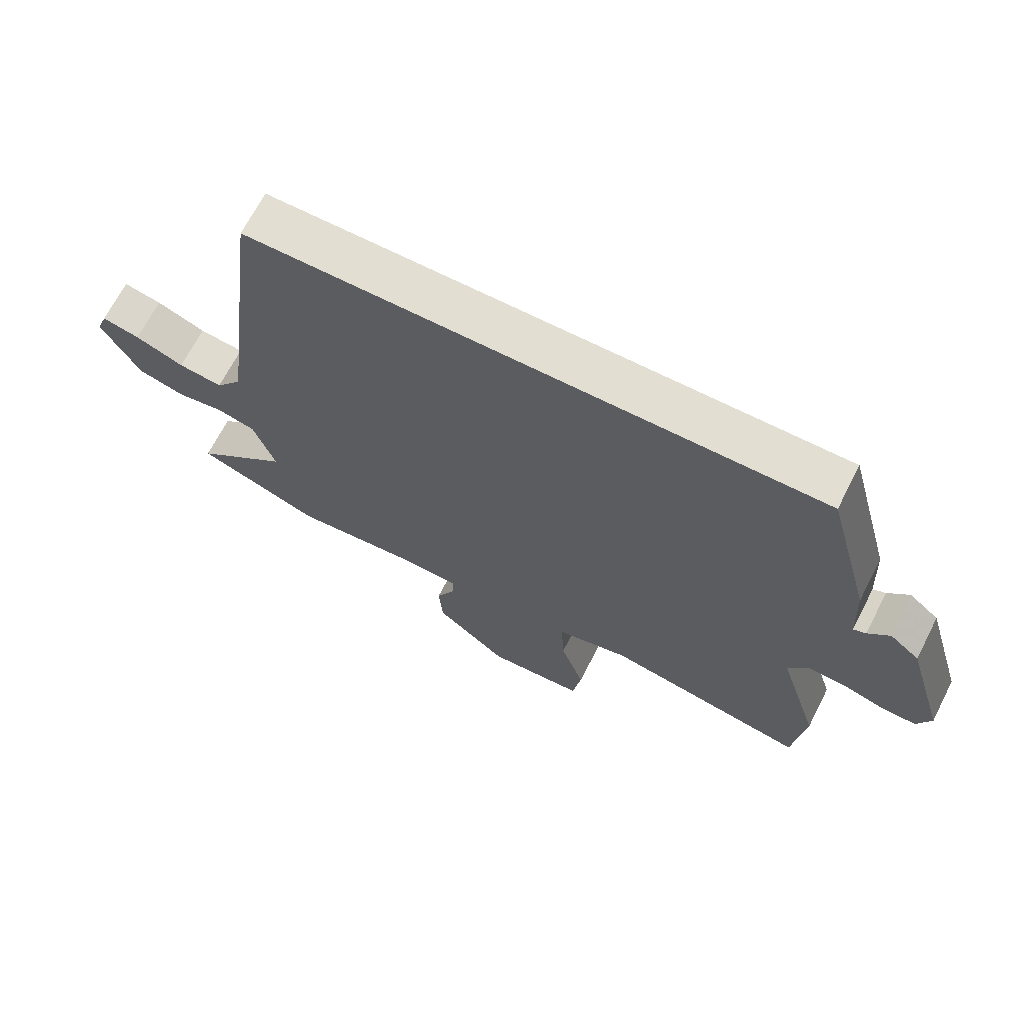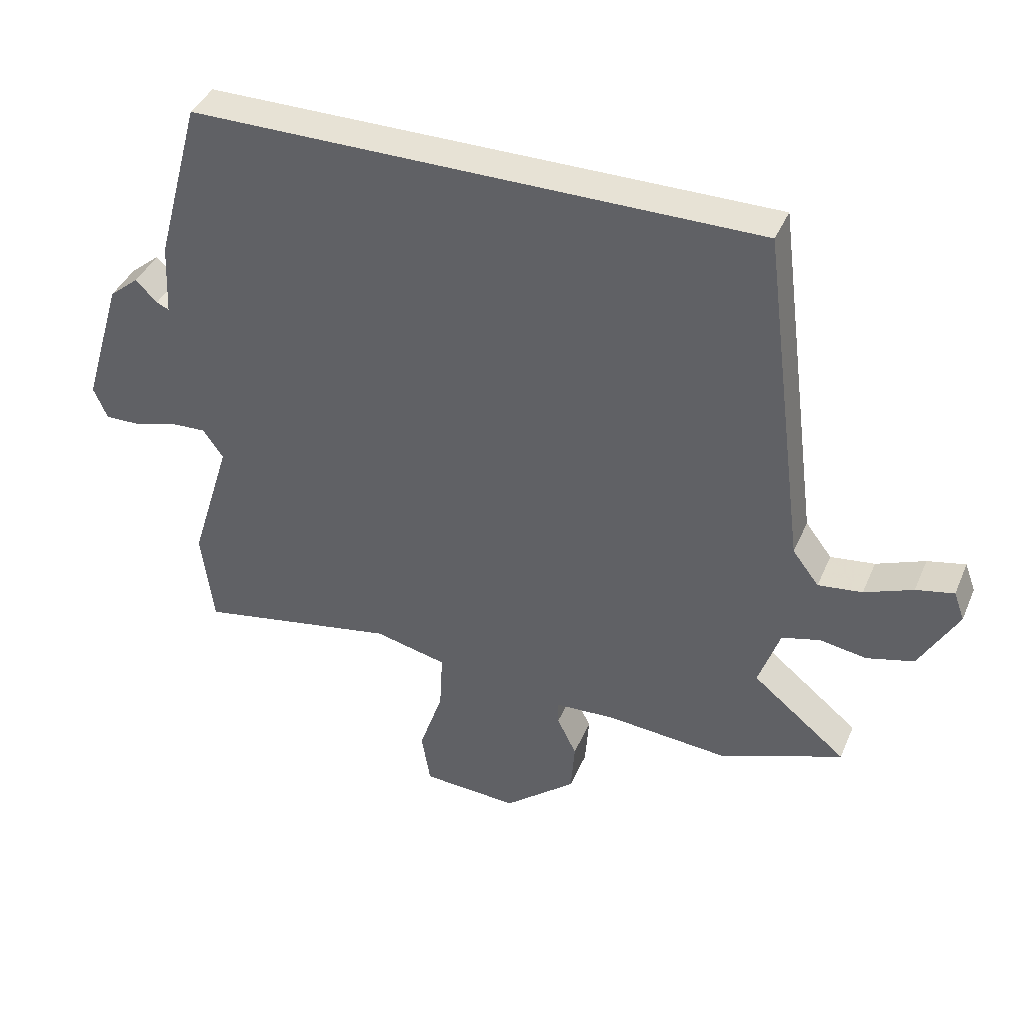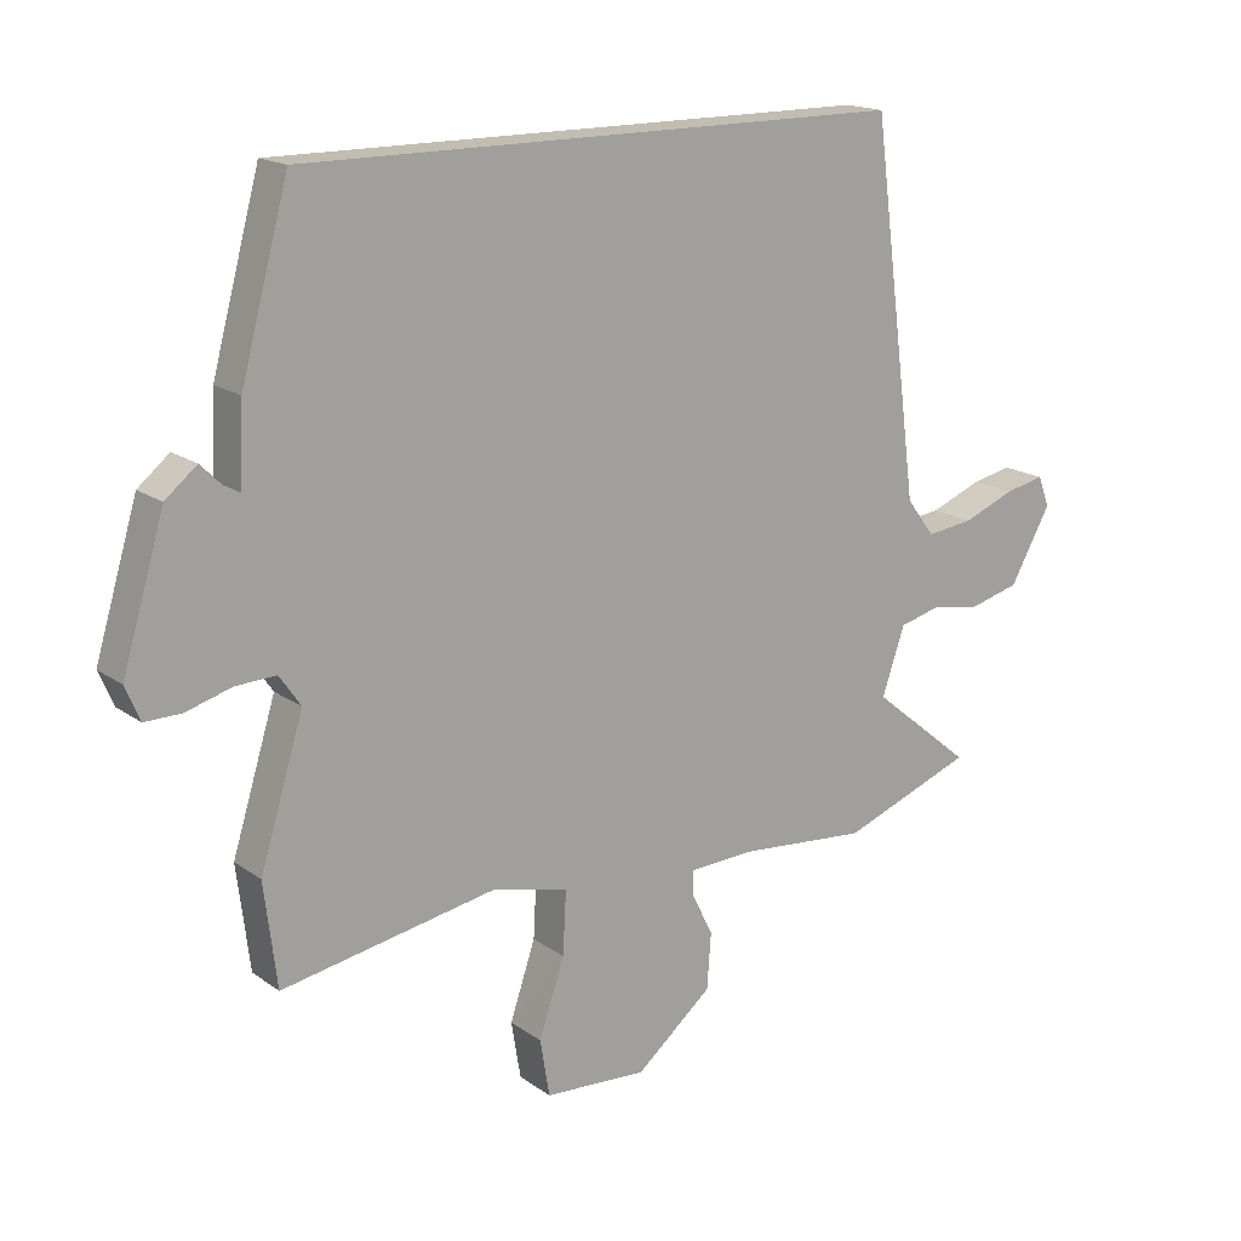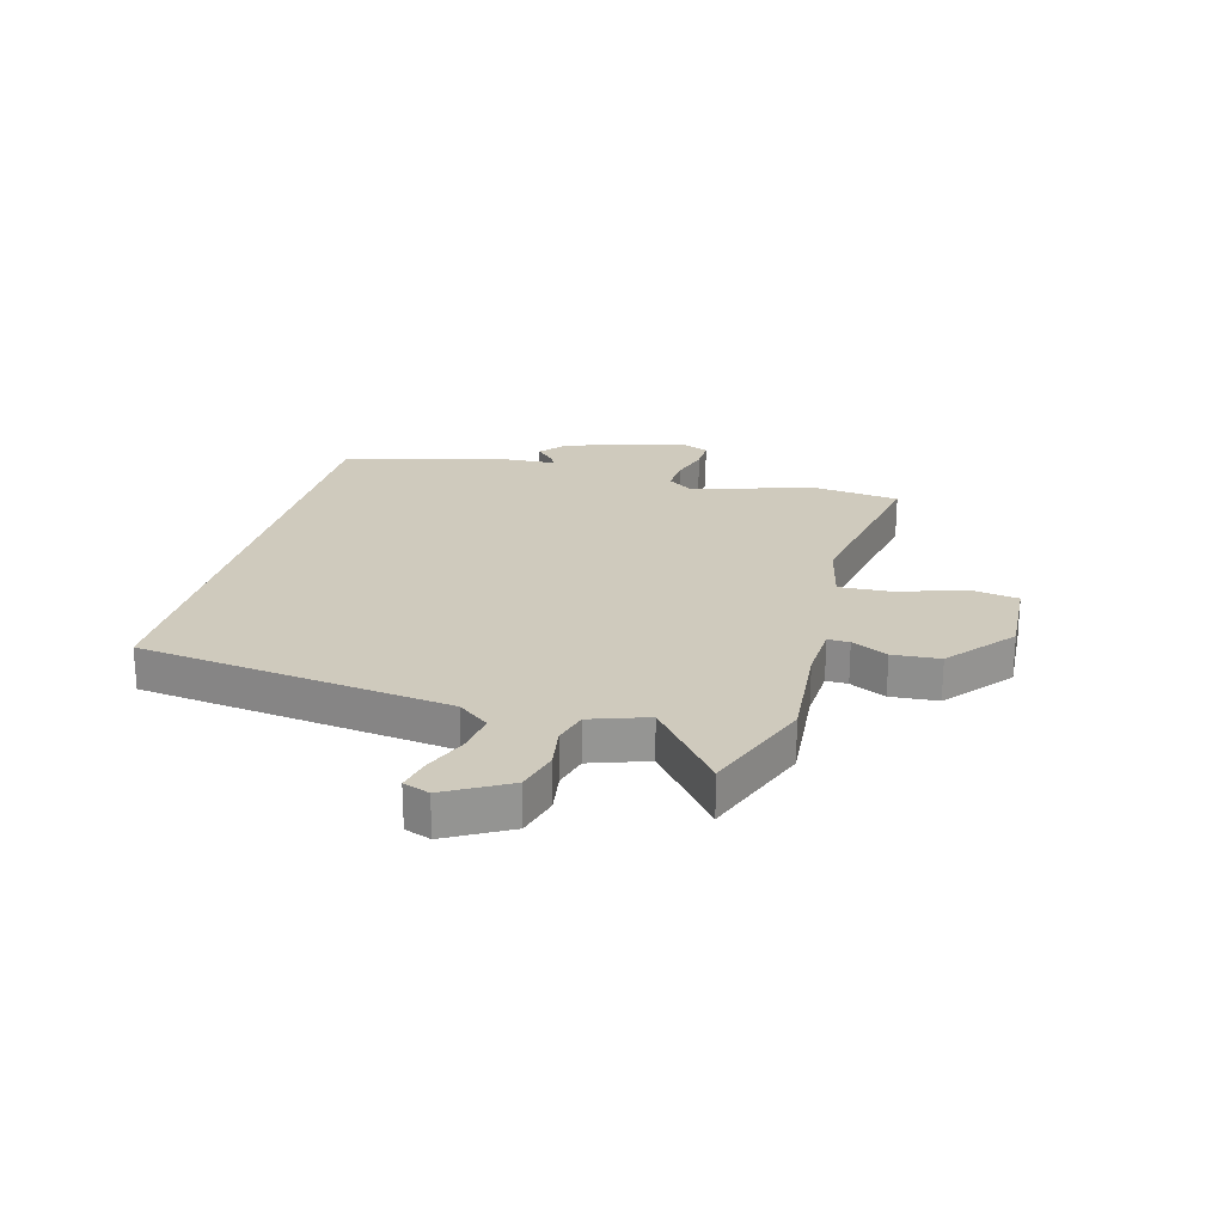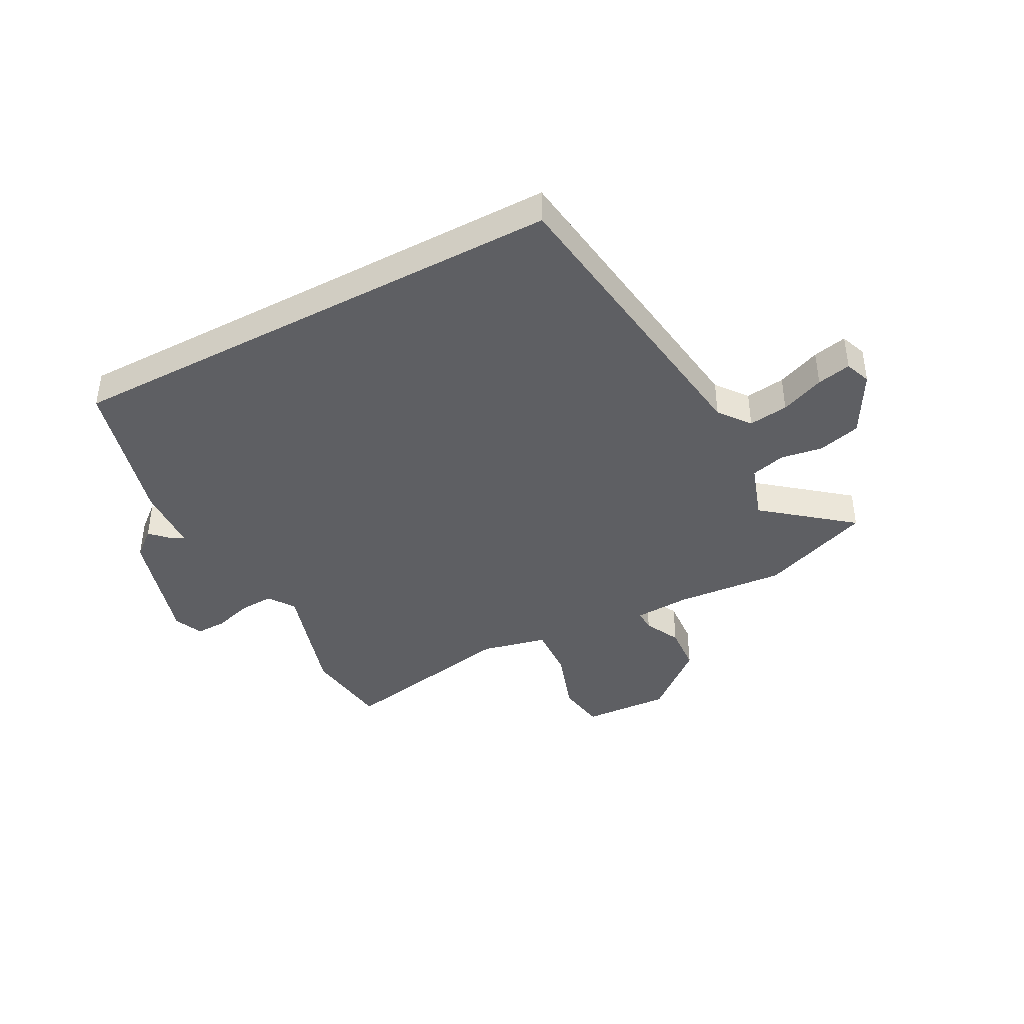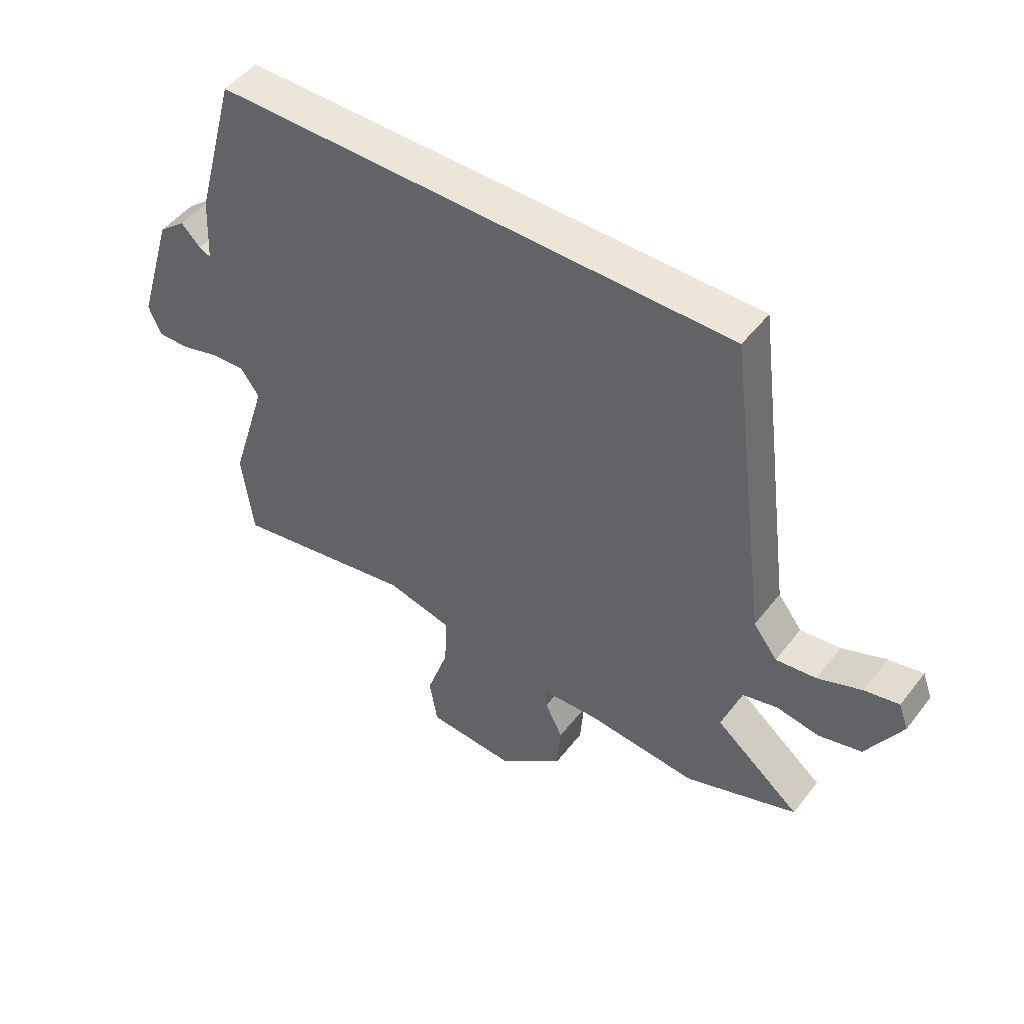
<metadata>
{"format":"obj","ext":"obj","renderer":"f3d","projection":"perspective","resolution":1024,"background":"white","views":[{"elev":67.9,"azim":-152.9,"up":"+Z"},{"elev":40.3,"azim":21.9,"up":"+Z"},{"elev":16.9,"azim":-35.7,"up":"+Z"},{"elev":23.0,"azim":105.1,"up":"+Y"},{"elev":-41.3,"azim":28.2,"up":"+Y"},{"elev":49.1,"azim":36.1,"up":"+Z"}]}
</metadata>
<code>
v -0.497 0.07 -0.522
v -0.516 0.07 -0.368
v -0.451 0.07 -0.157
v -0.483 0.07 -0.111
v -0.543 0.07 -0.114
v -0.611 0.07 -0.134
v -0.665 0.07 -0.135
v -0.687 0.07 -0.084
v -0.624 0.07 0.126
v -0.577 0.07 0.165
v -0.543 0.07 0.131
v -0.523 0.07 0.122
v -0.517 0.07 0.238
v -0.446 0.07 0.5
v 0.453 0.07 0.5
v 0.524 0.07 -0.046
v 0.566 0.07 -0.101
v 0.636 0.07 -0.092
v 0.713 0.07 -0.061
v 0.773 0.07 -0.048
v 0.79 0.07 -0.094
v 0.729 0.07 -0.203
v 0.654 0.07 -0.223
v 0.58 0.07 -0.211
v 0.519 0.07 -0.227
v 0.485 0.07 -0.327
v 0.635 0.07 -0.449
v 0.439 0.07 -0.523
v 0.246 0.07 -0.507
v 0.149 0.07 -0.512
v 0.15 0.07 -0.55
v 0.181 0.07 -0.613
v 0.175 0.07 -0.696
v 0.061 0.07 -0.791
v -0.092 0.07 -0.782
v -0.106 0.07 -0.697
v -0.068 0.07 -0.584
v -0.063 0.07 -0.49
v -0.178 0.07 -0.463
v -0.497 0 -0.522
v -0.516 0 -0.368
v -0.451 0 -0.157
v -0.483 0 -0.111
v -0.543 0 -0.114
v -0.611 0 -0.134
v -0.665 0 -0.135
v -0.687 0 -0.084
v -0.624 0 0.126
v -0.577 0 0.165
v -0.543 0 0.131
v -0.523 0 0.122
v -0.517 0 0.238
v -0.446 0 0.5
v 0.453 0 0.5
v 0.524 0 -0.046
v 0.566 0 -0.101
v 0.636 0 -0.092
v 0.713 0 -0.061
v 0.773 0 -0.048
v 0.79 0 -0.094
v 0.729 0 -0.203
v 0.654 0 -0.223
v 0.58 0 -0.211
v 0.519 0 -0.227
v 0.485 0 -0.327
v 0.635 0 -0.449
v 0.439 0 -0.523
v 0.246 0 -0.507
v 0.149 0 -0.512
v 0.15 0 -0.55
v 0.181 0 -0.613
v 0.175 0 -0.696
v 0.061 0 -0.791
v -0.092 0 -0.782
v -0.106 0 -0.697
v -0.068 0 -0.584
v -0.063 0 -0.49
v -0.178 0 -0.463
f 35 36 37
f 34 35 37
f 33 34 37
f 32 33 37
f 31 32 37
f 30 31 37 38
f 29 30 38 39
f 28 29 39
f 27 28 39
f 26 27 39
f 22 23 24
f 21 22 24
f 20 21 24
f 19 20 24
f 18 19 24
f 17 18 24 25
f 16 17 25
f 25 26 39
f 16 25 39
f 15 16 39
f 14 15 39
f 13 14 39
f 12 13 39
f 9 10 11
f 8 9 11
f 7 8 11
f 6 7 11
f 5 6 11
f 4 5 11 12
f 39 1 2 3
f 3 4 12 39
f 76 75 74
f 76 74 73
f 76 73 72
f 76 72 71
f 76 71 70
f 77 76 70 69
f 78 77 69 68
f 78 68 67
f 78 67 66
f 78 66 65
f 63 62 61
f 63 61 60
f 63 60 59
f 63 59 58
f 63 58 57
f 64 63 57 56
f 64 56 55
f 78 65 64
f 78 64 55
f 78 55 54
f 78 54 53
f 78 53 52
f 78 52 51
f 50 49 48
f 50 48 47
f 50 47 46
f 50 46 45
f 50 45 44
f 51 50 44 43
f 42 41 40 78
f 78 51 43 42
f 1 40 41 2
f 2 41 42 3
f 3 42 43 4
f 4 43 44 5
f 5 44 45 6
f 6 45 46 7
f 7 46 47 8
f 8 47 48 9
f 9 48 49 10
f 10 49 50 11
f 11 50 51 12
f 12 51 52 13
f 13 52 53 14
f 14 53 54 15
f 15 54 55 16
f 16 55 56 17
f 17 56 57 18
f 18 57 58 19
f 19 58 59 20
f 20 59 60 21
f 21 60 61 22
f 22 61 62 23
f 23 62 63 24
f 24 63 64 25
f 25 64 65 26
f 26 65 66 27
f 27 66 67 28
f 28 67 68 29
f 29 68 69 30
f 30 69 70 31
f 31 70 71 32
f 32 71 72 33
f 33 72 73 34
f 34 73 74 35
f 35 74 75 36
f 36 75 76 37
f 37 76 77 38
f 38 77 78 39
f 39 78 40 1

</code>
